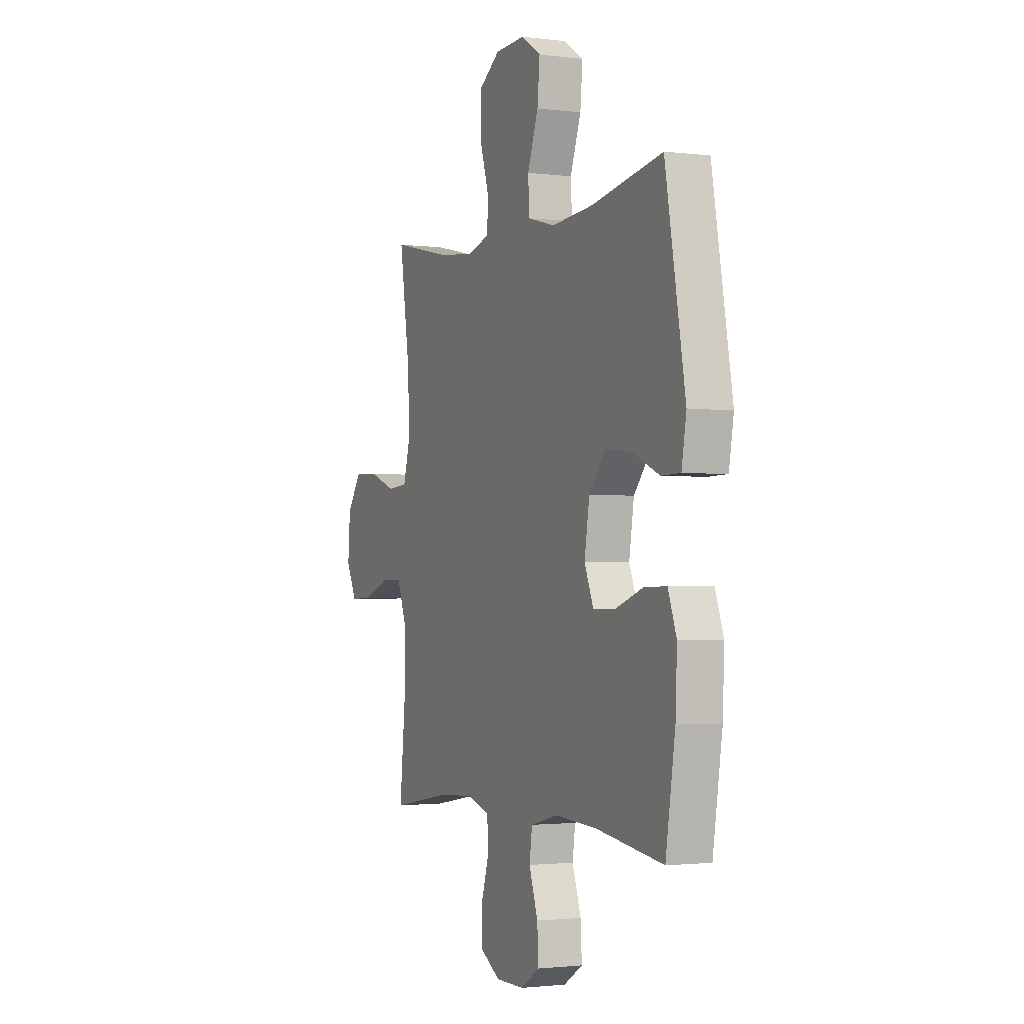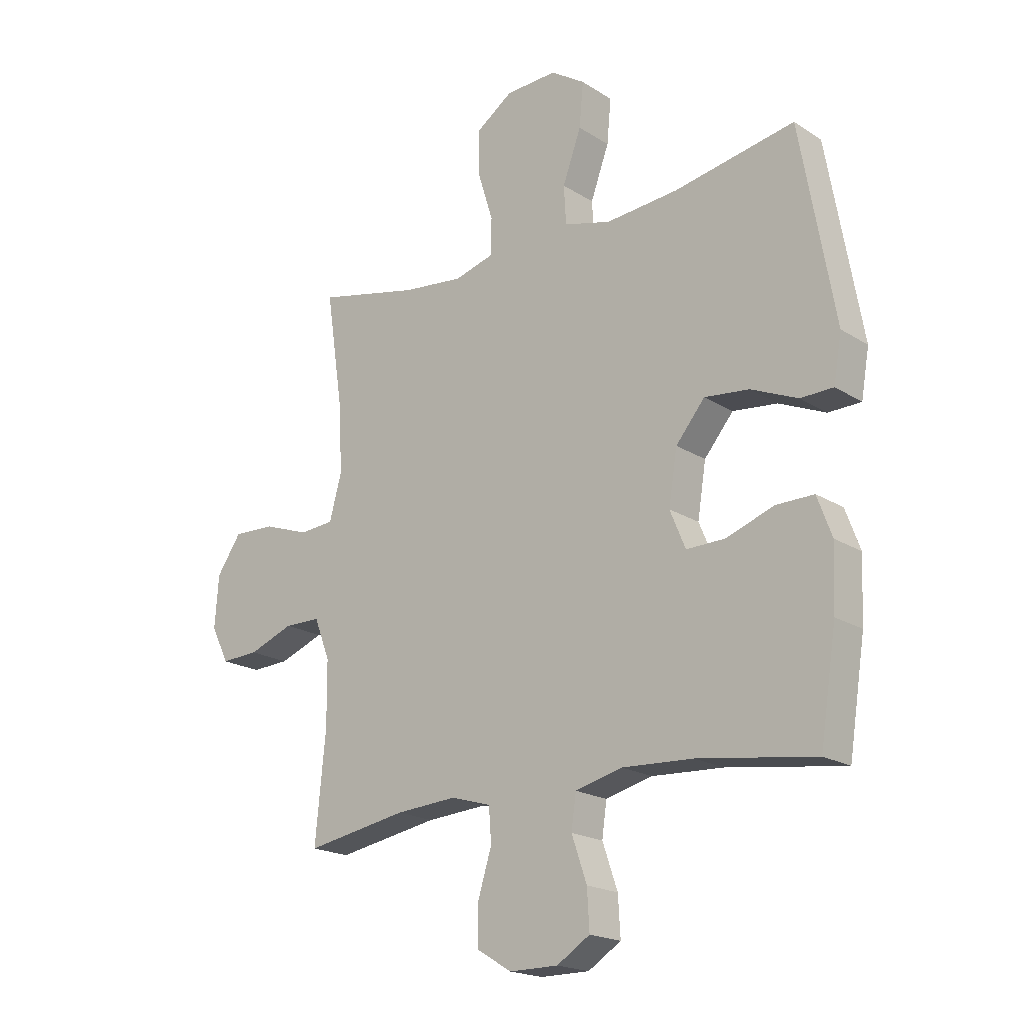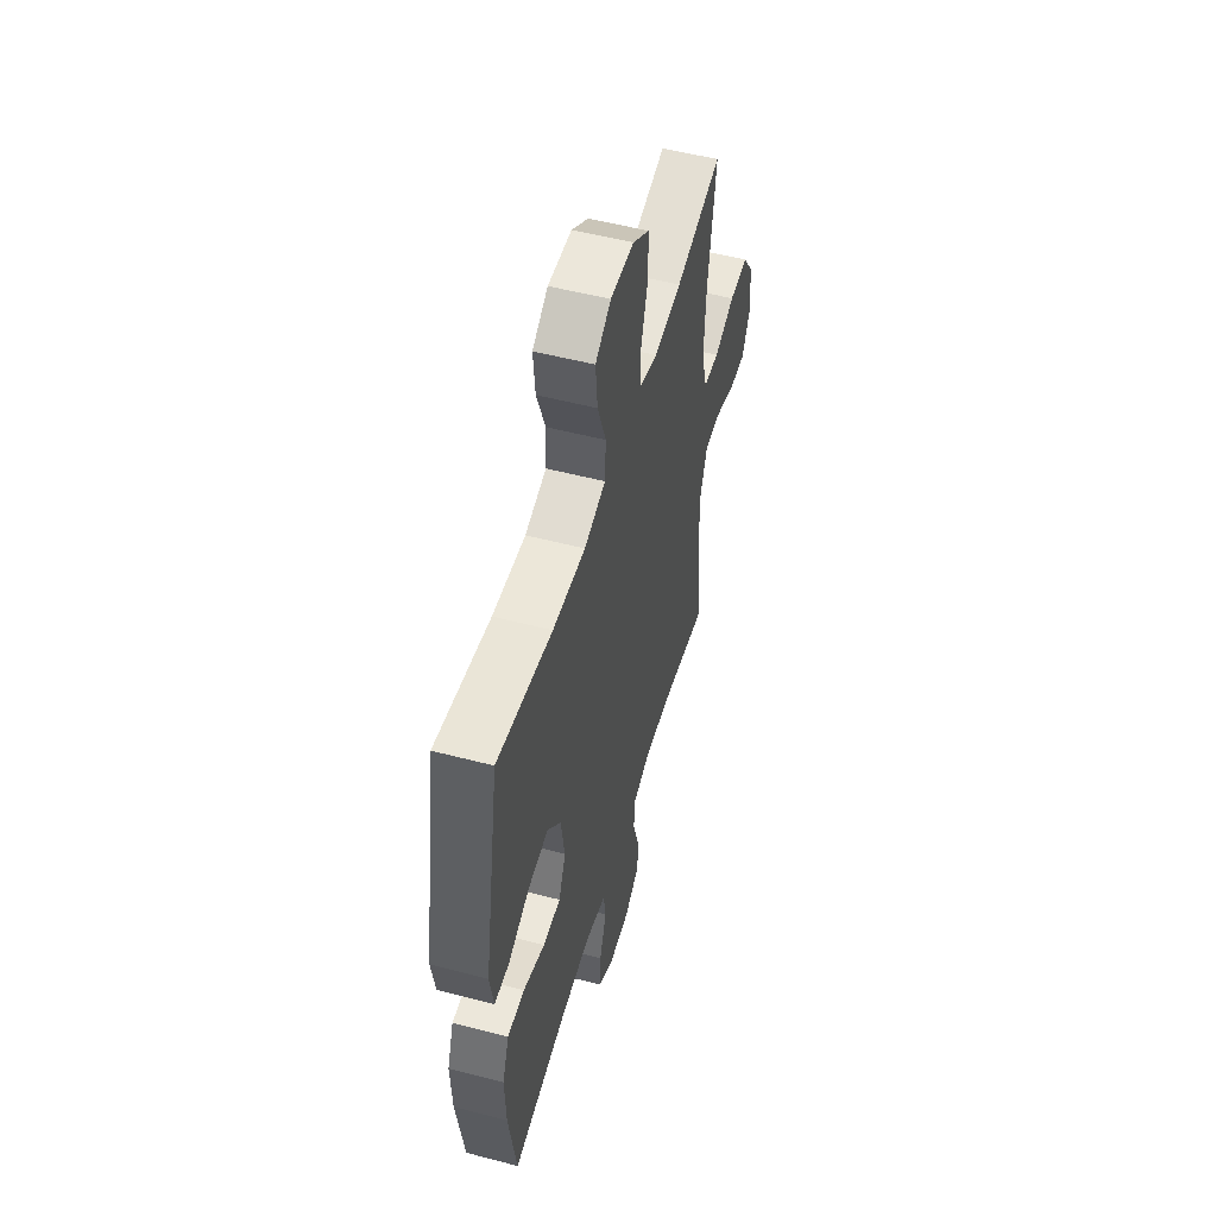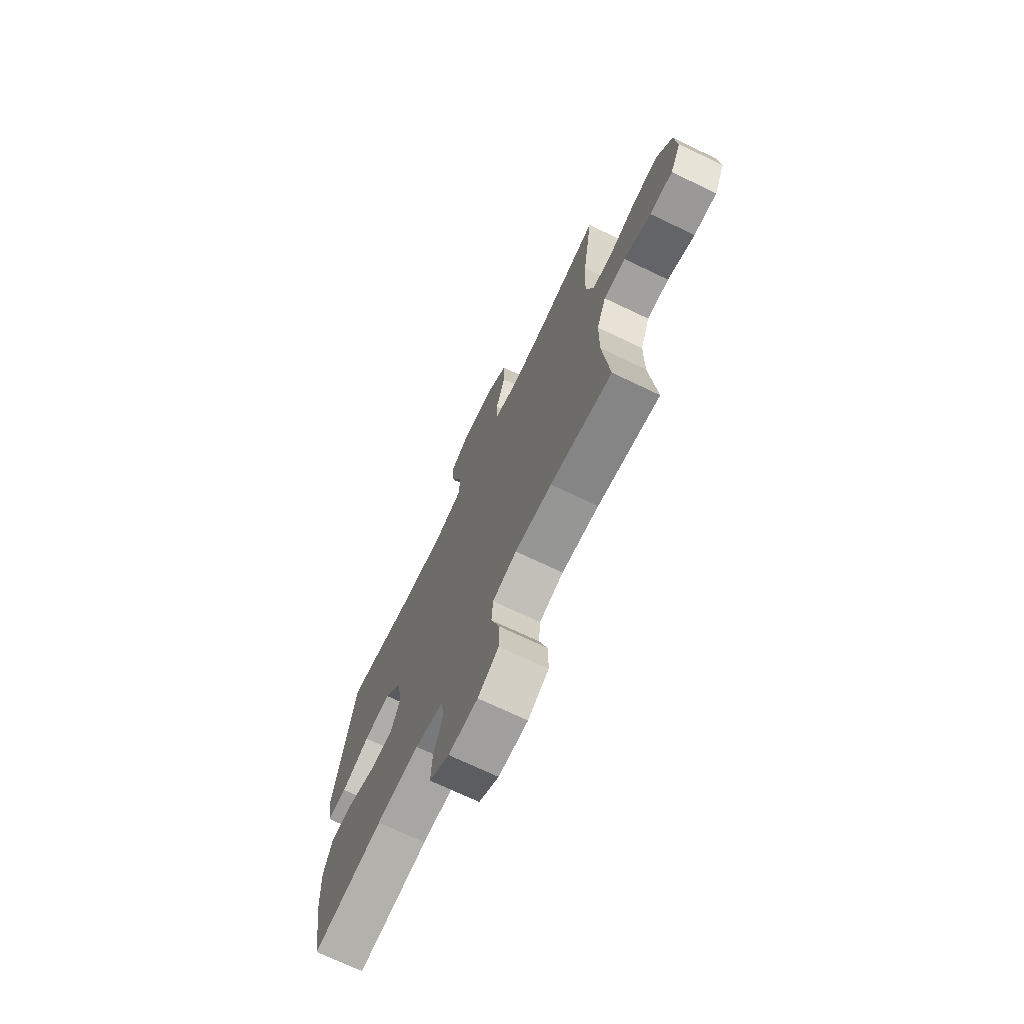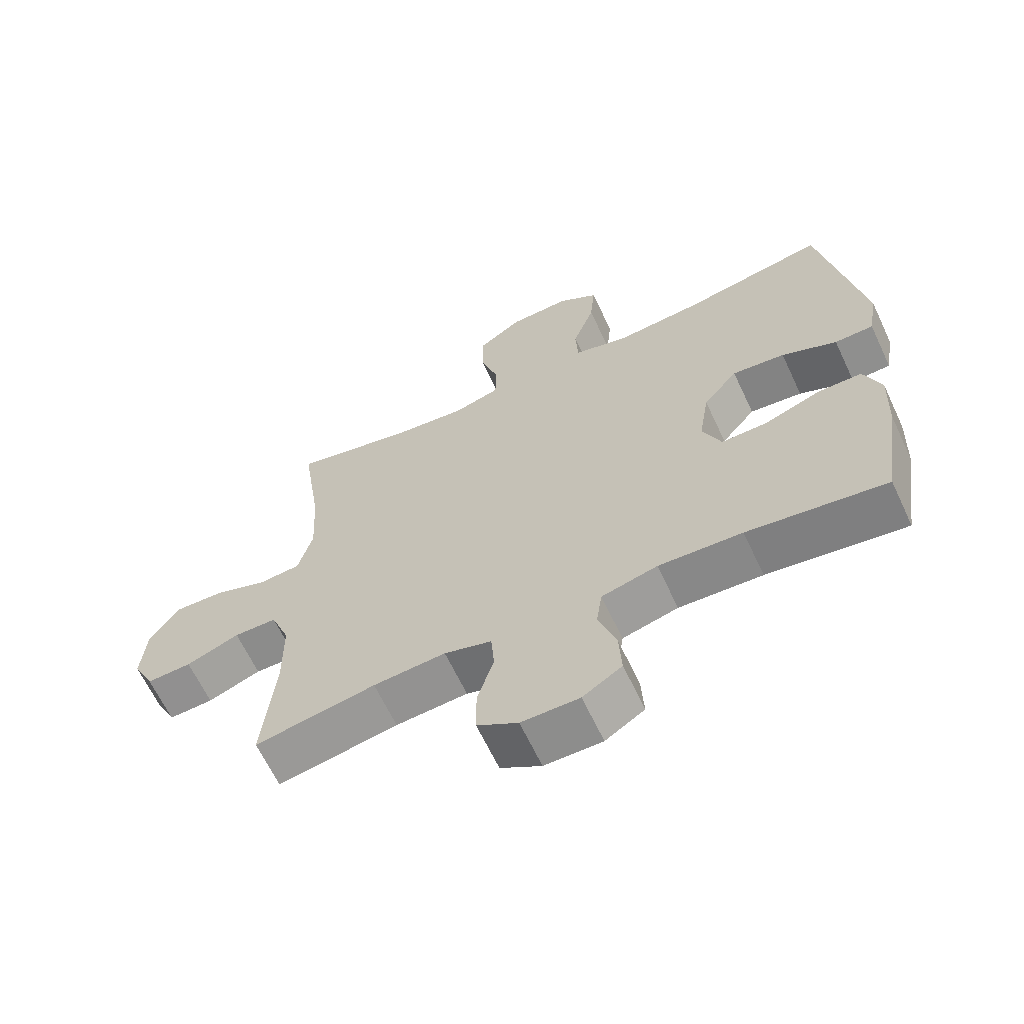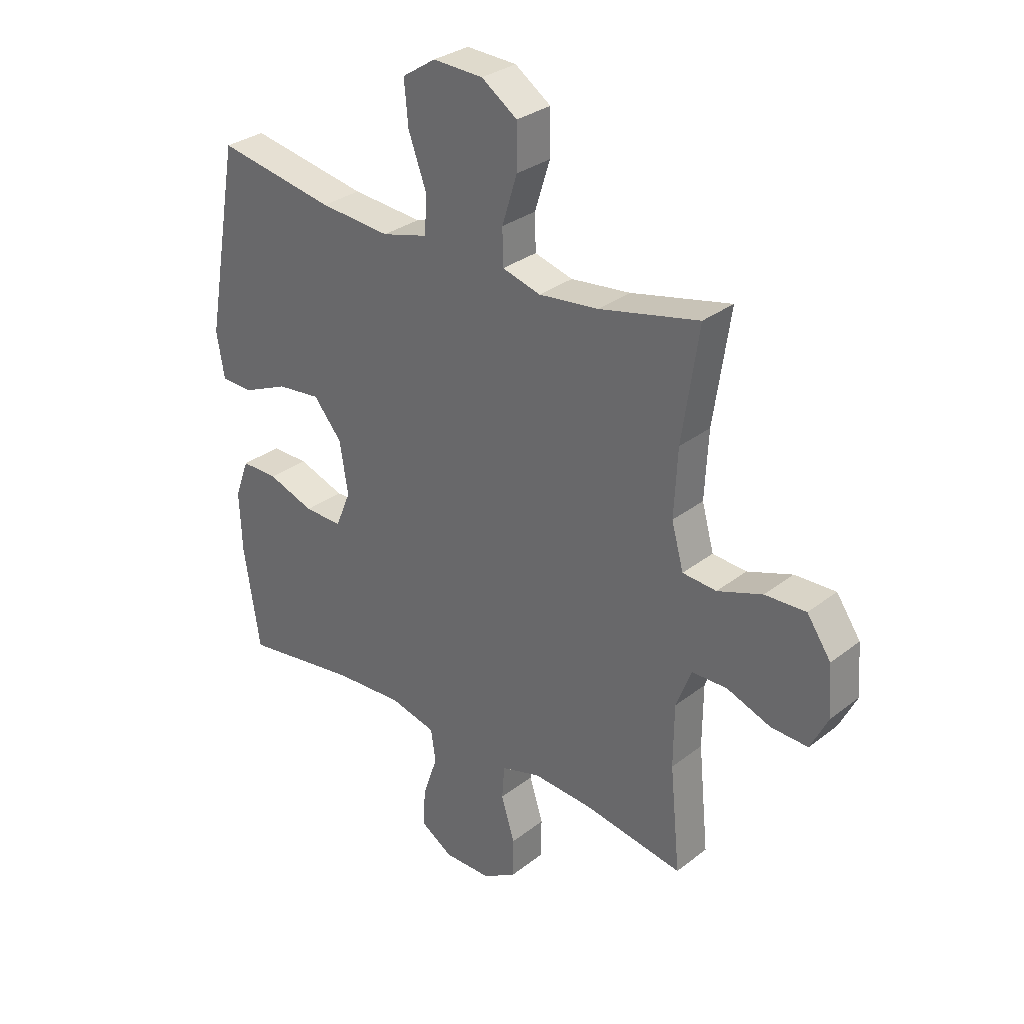
<metadata>
{"format":"obj","ext":"obj","renderer":"f3d","projection":"perspective","resolution":1024,"background":"white","views":[{"elev":-1.8,"azim":65.7,"up":"+Z"},{"elev":-19.4,"azim":40.4,"up":"+Z"},{"elev":52.9,"azim":105.7,"up":"+Z"},{"elev":-71.4,"azim":-115.6,"up":"+Z"},{"elev":-64.5,"azim":25.2,"up":"+Z"},{"elev":30.5,"azim":-138.1,"up":"+Z"}]}
</metadata>
<code>
o path1244
v -0.2774 0.0375 -0.4685
v -0.1621 0.0375 -0.4607
v -0.08665 0.0375 -0.4829
v -0.08186 0.0375 -0.5471
v -0.108 0.0375 -0.6316
v -0.1078 0.0375 -0.7062
v -0.0428 0.0375 -0.7459
v 0.04929 0.0375 -0.7459
v 0.1117 0.0375 -0.7065
v 0.1076 0.0375 -0.6328
v 0.07898 0.0375 -0.5495
v 0.08799 0.0375 -0.486
v 0.177 0.0375 -0.4635
v 0.3105 0.0375 -0.4704
v 0.532 0.0375 -0.502
v 0.5628 0.0375 -0.3044
v 0.5678 0.0375 -0.1872
v 0.5404 0.0375 -0.1128
v 0.4691 0.0375 -0.1133
v 0.3793 0.0375 -0.1453
v 0.3057 0.0375 -0.1467
v 0.2765 0.0375 -0.07608
v 0.2924 0.0375 0.02399
v 0.3475 0.0375 0.09014
v 0.4319 0.0375 0.08092
v 0.5198 0.0375 0.0428
v 0.5818 0.0375 0.04417
v 0.5969 0.0375 0.1322
v 0.532 0.0375 0.4997
v 0.3036 0.0375 0.4575
v 0.1671 0.0375 0.446
v 0.07826 0.0375 0.4696
v 0.0742 0.0375 0.5425
v 0.1092 0.0375 0.6387
v 0.117 0.0375 0.7225
v 0.05234 0.0375 0.7644
v -0.04505 0.0375 0.7603
v -0.1142 0.0375 0.7121
v -0.1143 0.0375 0.6273
v -0.08513 0.0375 0.5337
v -0.08674 0.0375 0.4646
v -0.1609 0.0375 0.4436
v -0.2762 0.0375 0.4564
v -0.4699 0.0375 0.4997
v -0.4377 0.0375 0.2832
v -0.4307 0.0375 0.1536
v -0.454 0.0375 0.06871
v -0.5196 0.0375 0.06355
v -0.6064 0.0375 0.09422
v -0.6853 0.0375 0.09712
v -0.7318 0.0375 0.02942
v -0.7392 0.0375 -0.06873
v -0.7055 0.0375 -0.1365
v -0.634 0.0375 -0.1334
v -0.5492 0.0375 -0.1012
v -0.4809 0.0375 -0.102
v -0.4511 0.0375 -0.1791
v -0.45 0.0375 -0.2995
v -0.4699 0.0375 -0.502
v -0.2774 -0.0375 -0.4685
v -0.1621 -0.0375 -0.4607
v -0.08665 -0.0375 -0.4829
v -0.08186 -0.0375 -0.5471
v -0.108 -0.0375 -0.6316
v -0.1078 -0.0375 -0.7062
v -0.0428 -0.0375 -0.7459
v 0.04929 -0.0375 -0.7459
v 0.1117 -0.0375 -0.7065
v 0.1076 -0.0375 -0.6328
v 0.07898 -0.0375 -0.5495
v 0.08799 -0.0375 -0.486
v 0.177 -0.0375 -0.4635
v 0.3105 -0.0375 -0.4704
v 0.532 -0.0375 -0.502
v 0.5628 -0.0375 -0.3044
v 0.5678 -0.0375 -0.1872
v 0.5404 -0.0375 -0.1128
v 0.4691 -0.0375 -0.1133
v 0.3793 -0.0375 -0.1453
v 0.3057 -0.0375 -0.1467
v 0.2765 -0.0375 -0.07608
v 0.2924 -0.0375 0.02399
v 0.3475 -0.0375 0.09014
v 0.4319 -0.0375 0.08092
v 0.5198 -0.0375 0.0428
v 0.5818 -0.0375 0.04417
v 0.5969 -0.0375 0.1322
v 0.532 -0.0375 0.4997
v 0.3036 -0.0375 0.4575
v 0.1671 -0.0375 0.446
v 0.07826 -0.0375 0.4696
v 0.0742 -0.0375 0.5425
v 0.1092 -0.0375 0.6387
v 0.117 -0.0375 0.7225
v 0.05234 -0.0375 0.7644
v -0.04505 -0.0375 0.7603
v -0.1142 -0.0375 0.7121
v -0.1143 -0.0375 0.6273
v -0.08513 -0.0375 0.5337
v -0.08674 -0.0375 0.4646
v -0.1609 -0.0375 0.4436
v -0.2762 -0.0375 0.4564
v -0.4699 -0.0375 0.4997
v -0.4377 -0.0375 0.2832
v -0.4307 -0.0375 0.1536
v -0.454 -0.0375 0.06871
v -0.5196 -0.0375 0.06355
v -0.6064 -0.0375 0.09422
v -0.6853 -0.0375 0.09712
v -0.7318 -0.0375 0.02942
v -0.7392 -0.0375 -0.06873
v -0.7055 -0.0375 -0.1365
v -0.634 -0.0375 -0.1334
v -0.5492 -0.0375 -0.1012
v -0.4809 -0.0375 -0.102
v -0.4511 -0.0375 -0.1791
v -0.45 -0.0375 -0.2995
v -0.4699 -0.0375 -0.502
v -0.1078 0.0375 -0.7062
v -0.0428 0.0375 -0.7459
v 0.04929 0.0375 -0.7459
v 0.1117 0.0375 -0.7065
v 0.1117 0.0375 -0.7065
v 0.1076 0.0375 -0.6328
v -0.108 0.0375 -0.6316
v 0.07898 0.0375 -0.5495
v -0.08186 0.0375 -0.5471
v 0.08799 0.0375 -0.486
v 0.08799 0.0375 -0.486
v -0.08665 0.0375 -0.4829
v -0.08665 0.0375 -0.4829
v 0.3105 0.0375 -0.4704
v 0.532 0.0375 -0.502
v 0.532 0.0375 -0.502
v -0.4699 0.0375 -0.502
v -0.4699 0.0375 -0.502
v -0.2774 0.0375 -0.4685
v 0.177 0.0375 -0.4635
v -0.1621 0.0375 -0.4607
v 0.5628 0.0375 -0.3044
v -0.45 0.0375 -0.2995
v 0.5678 0.0375 -0.1872
v -0.4511 0.0375 -0.1791
v 0.5404 0.0375 -0.1128
v 0.5404 0.0375 -0.1128
v -0.4809 0.0375 -0.102
v -0.4809 0.0375 -0.102
v 0.3793 0.0375 -0.1453
v 0.3057 0.0375 -0.1467
v 0.3057 0.0375 -0.1467
v 0.2765 0.0375 -0.07608
v 0.4691 0.0375 -0.1133
v -0.7392 0.0375 -0.06873
v -0.7055 0.0375 -0.1365
v -0.7055 0.0375 -0.1365
v -0.634 0.0375 -0.1334
v -0.5492 0.0375 -0.1012
v 0.2924 0.0375 0.02399
v -0.7318 0.0375 0.02942
v 0.3475 0.0375 0.09014
v -0.6853 0.0375 0.09712
v 0.4319 0.0375 0.08092
v 0.5198 0.0375 0.0428
v 0.5818 0.0375 0.04417
v 0.5818 0.0375 0.04417
v 0.5969 0.0375 0.1322
v -0.6064 0.0375 0.09422
v -0.5196 0.0375 0.06355
v -0.454 0.0375 0.06871
v -0.454 0.0375 0.06871
v -0.4307 0.0375 0.1536
v -0.4377 0.0375 0.2832
v -0.4699 0.0375 0.4997
v -0.4699 0.0375 0.4997
v -0.1609 0.0375 0.4436
v -0.2762 0.0375 0.4564
v -0.08674 0.0375 0.4646
v -0.08674 0.0375 0.4646
v 0.1671 0.0375 0.446
v 0.07826 0.0375 0.4696
v 0.07826 0.0375 0.4696
v 0.3036 0.0375 0.4575
v -0.08513 0.0375 0.5337
v 0.0742 0.0375 0.5425
v 0.532 0.0375 0.4997
v 0.532 0.0375 0.4997
v -0.1143 0.0375 0.6273
v 0.1092 0.0375 0.6387
v -0.1142 0.0375 0.7121
v 0.117 0.0375 0.7225
v 0.117 0.0375 0.7225
v -0.04505 0.0375 0.7603
v 0.05234 0.0375 0.7644
v -0.1078 -0.0375 -0.7062
v -0.0428 -0.0375 -0.7459
v 0.04929 -0.0375 -0.7459
v 0.1117 -0.0375 -0.7065
v 0.1117 -0.0375 -0.7065
v 0.1076 -0.0375 -0.6328
v -0.108 -0.0375 -0.6316
v 0.07898 -0.0375 -0.5495
v -0.08186 -0.0375 -0.5471
v 0.08799 -0.0375 -0.486
v 0.08799 -0.0375 -0.486
v -0.08665 -0.0375 -0.4829
v -0.08665 -0.0375 -0.4829
v 0.3105 -0.0375 -0.4704
v 0.532 -0.0375 -0.502
v 0.532 -0.0375 -0.502
v -0.4699 -0.0375 -0.502
v -0.4699 -0.0375 -0.502
v -0.2774 -0.0375 -0.4685
v 0.177 -0.0375 -0.4635
v -0.1621 -0.0375 -0.4607
v 0.5628 -0.0375 -0.3044
v -0.45 -0.0375 -0.2995
v 0.5678 -0.0375 -0.1872
v -0.4511 -0.0375 -0.1791
v 0.5404 -0.0375 -0.1128
v 0.5404 -0.0375 -0.1128
v -0.4809 -0.0375 -0.102
v -0.4809 -0.0375 -0.102
v 0.3793 -0.0375 -0.1453
v 0.3057 -0.0375 -0.1467
v 0.3057 -0.0375 -0.1467
v 0.2765 -0.0375 -0.07608
v 0.4691 -0.0375 -0.1133
v -0.7392 -0.0375 -0.06873
v -0.7055 -0.0375 -0.1365
v -0.7055 -0.0375 -0.1365
v -0.634 -0.0375 -0.1334
v -0.5492 -0.0375 -0.1012
v 0.2924 -0.0375 0.02399
v -0.7318 -0.0375 0.02942
v 0.3475 -0.0375 0.09014
v -0.6853 -0.0375 0.09712
v 0.4319 -0.0375 0.08092
v 0.5198 -0.0375 0.0428
v 0.5818 -0.0375 0.04417
v 0.5818 -0.0375 0.04417
v 0.5969 -0.0375 0.1322
v -0.6064 -0.0375 0.09422
v -0.5196 -0.0375 0.06355
v -0.454 -0.0375 0.06871
v -0.454 -0.0375 0.06871
v -0.4307 -0.0375 0.1536
v -0.4377 -0.0375 0.2832
v -0.4699 -0.0375 0.4997
v -0.4699 -0.0375 0.4997
v -0.1609 -0.0375 0.4436
v -0.2762 -0.0375 0.4564
v -0.08674 -0.0375 0.4646
v -0.08674 -0.0375 0.4646
v 0.1671 -0.0375 0.446
v 0.07826 -0.0375 0.4696
v 0.07826 -0.0375 0.4696
v 0.3036 -0.0375 0.4575
v -0.08513 -0.0375 0.5337
v 0.0742 -0.0375 0.5425
v 0.532 -0.0375 0.4997
v 0.532 -0.0375 0.4997
v -0.1143 -0.0375 0.6273
v 0.1092 -0.0375 0.6387
v -0.1142 -0.0375 0.7121
v 0.117 -0.0375 0.7225
v 0.117 -0.0375 0.7225
v -0.04505 -0.0375 0.7603
v 0.05234 -0.0375 0.7644
f 215 223 207
f 243 242 232
f 203 205 201
f 212 216 210
f 255 233 254
f 264 262 267
f 203 226 205
f 250 233 252
f 263 262 259
f 239 241 238
f 205 226 214
f 234 232 242
f 247 251 248
f 262 263 267
f 195 200 194
f 207 223 224
f 257 237 260
f 231 234 228
f 202 201 205
f 226 244 218
f 233 250 246
f 231 228 229
f 200 201 202
f 259 258 255
f 254 235 257
f 252 255 258
f 195 196 199
f 265 268 263
f 224 226 203
f 195 199 200
f 216 214 218
f 218 244 221
f 246 250 247
f 221 244 243
f 214 216 212
f 233 246 226
f 226 218 214
f 207 224 213
f 215 207 208
f 235 254 233
f 258 259 262
f 217 223 215
f 226 246 244
f 234 242 236
f 199 196 197
f 260 237 241
f 268 267 263
f 235 237 257
f 247 250 251
f 232 234 231
f 223 217 227
f 255 252 233
f 219 227 217
f 201 200 199
f 221 243 232
f 213 224 203
f 238 241 237
f 6 7 66 65
f 7 8 67 66
f 8 123 198 67
f 9 10 69 68
f 5 6 65 64
f 10 11 70 69
f 4 5 64 63
f 11 129 204 70
f 131 4 63 206
f 14 134 209 73
f 136 1 60 211
f 12 13 72 71
f 2 3 62 61
f 13 14 73 72
f 1 2 61 60
f 15 16 75 74
f 58 59 118 117
f 16 17 76 75
f 57 58 117 116
f 17 145 220 76
f 147 57 116 222
f 20 150 225 79
f 21 22 81 80
f 19 20 79 78
f 18 19 78 77
f 52 155 230 111
f 53 54 113 112
f 54 55 114 113
f 55 56 115 114
f 22 23 82 81
f 51 52 111 110
f 23 24 83 82
f 50 51 110 109
f 25 26 85 84
f 26 165 240 85
f 27 28 87 86
f 49 50 109 108
f 48 49 108 107
f 170 48 107 245
f 46 47 106 105
f 24 25 84 83
f 45 46 105 104
f 174 45 104 249
f 42 43 102 101
f 178 42 101 253
f 31 181 256 90
f 30 31 90 89
f 40 41 100 99
f 32 33 92 91
f 186 30 89 261
f 28 29 88 87
f 43 44 103 102
f 39 40 99 98
f 33 34 93 92
f 38 39 98 97
f 34 191 266 93
f 37 38 97 96
f 36 37 96 95
f 35 36 95 94
f 140 132 148
f 168 157 167
f 128 126 130
f 137 135 141
f 180 179 158
f 189 192 187
f 128 130 151
f 175 177 158
f 188 184 187
f 164 163 166
f 130 139 151
f 159 167 157
f 172 173 176
f 187 192 188
f 120 119 125
f 132 149 148
f 182 185 162
f 156 153 159
f 127 130 126
f 151 143 169
f 158 171 175
f 156 154 153
f 125 127 126
f 184 180 183
f 179 182 160
f 177 183 180
f 120 124 121
f 190 188 193
f 149 128 151
f 120 125 124
f 141 143 139
f 143 146 169
f 171 172 175
f 146 168 169
f 139 137 141
f 158 151 171
f 151 139 143
f 132 138 149
f 140 133 132
f 160 158 179
f 183 187 184
f 142 140 148
f 151 169 171
f 159 161 167
f 124 122 121
f 185 166 162
f 193 188 192
f 160 182 162
f 172 176 175
f 157 156 159
f 148 152 142
f 180 158 177
f 144 142 152
f 126 124 125
f 146 157 168
f 138 128 149
f 163 162 166

</code>
